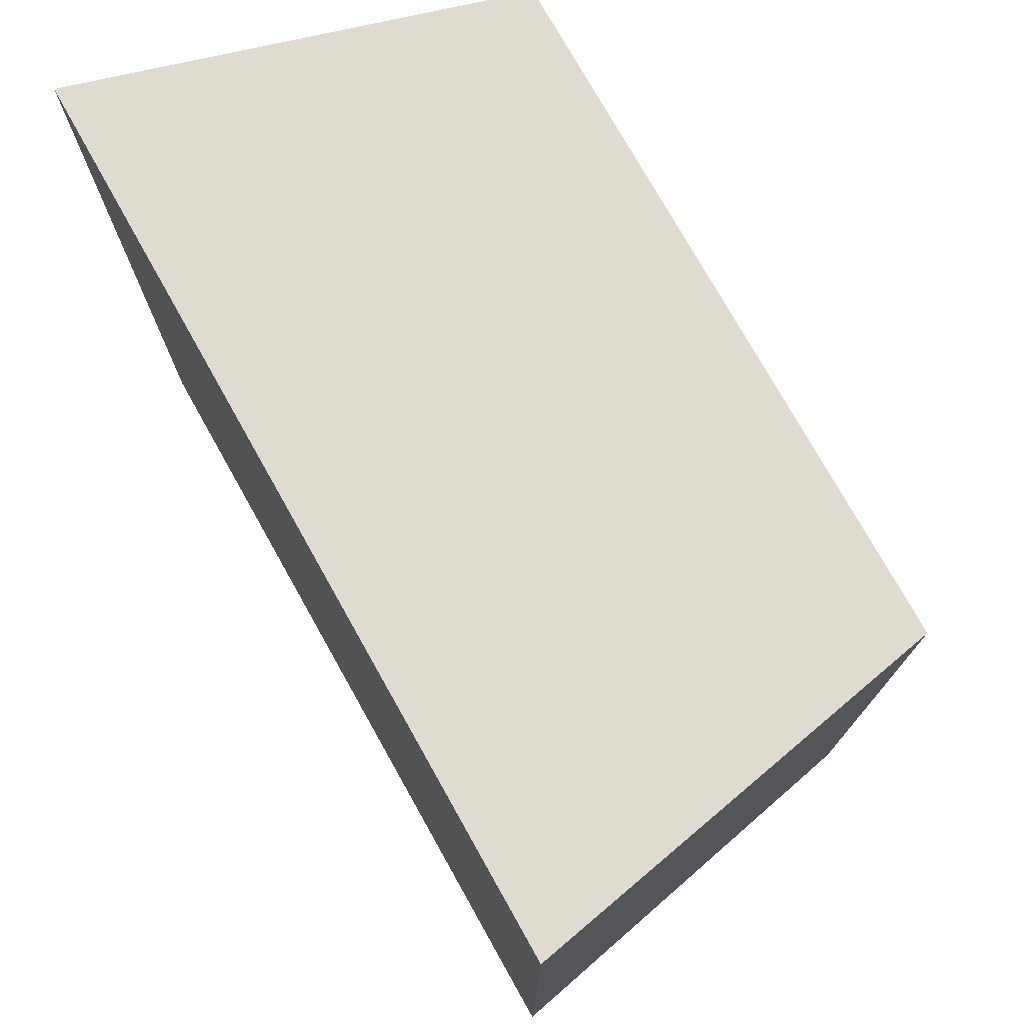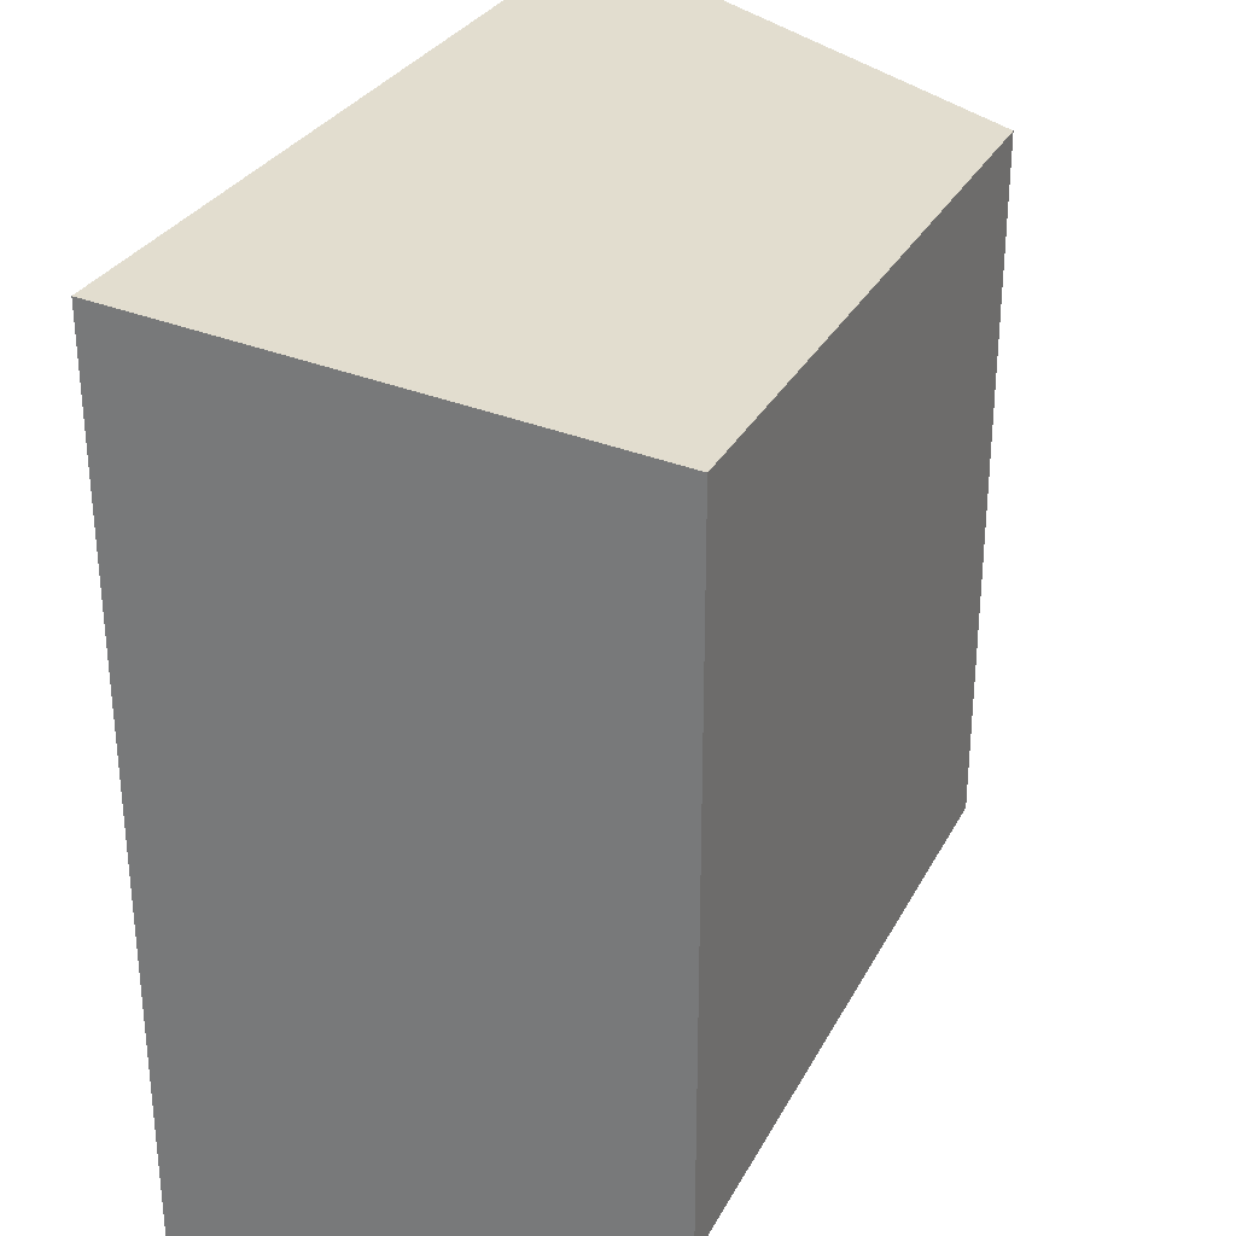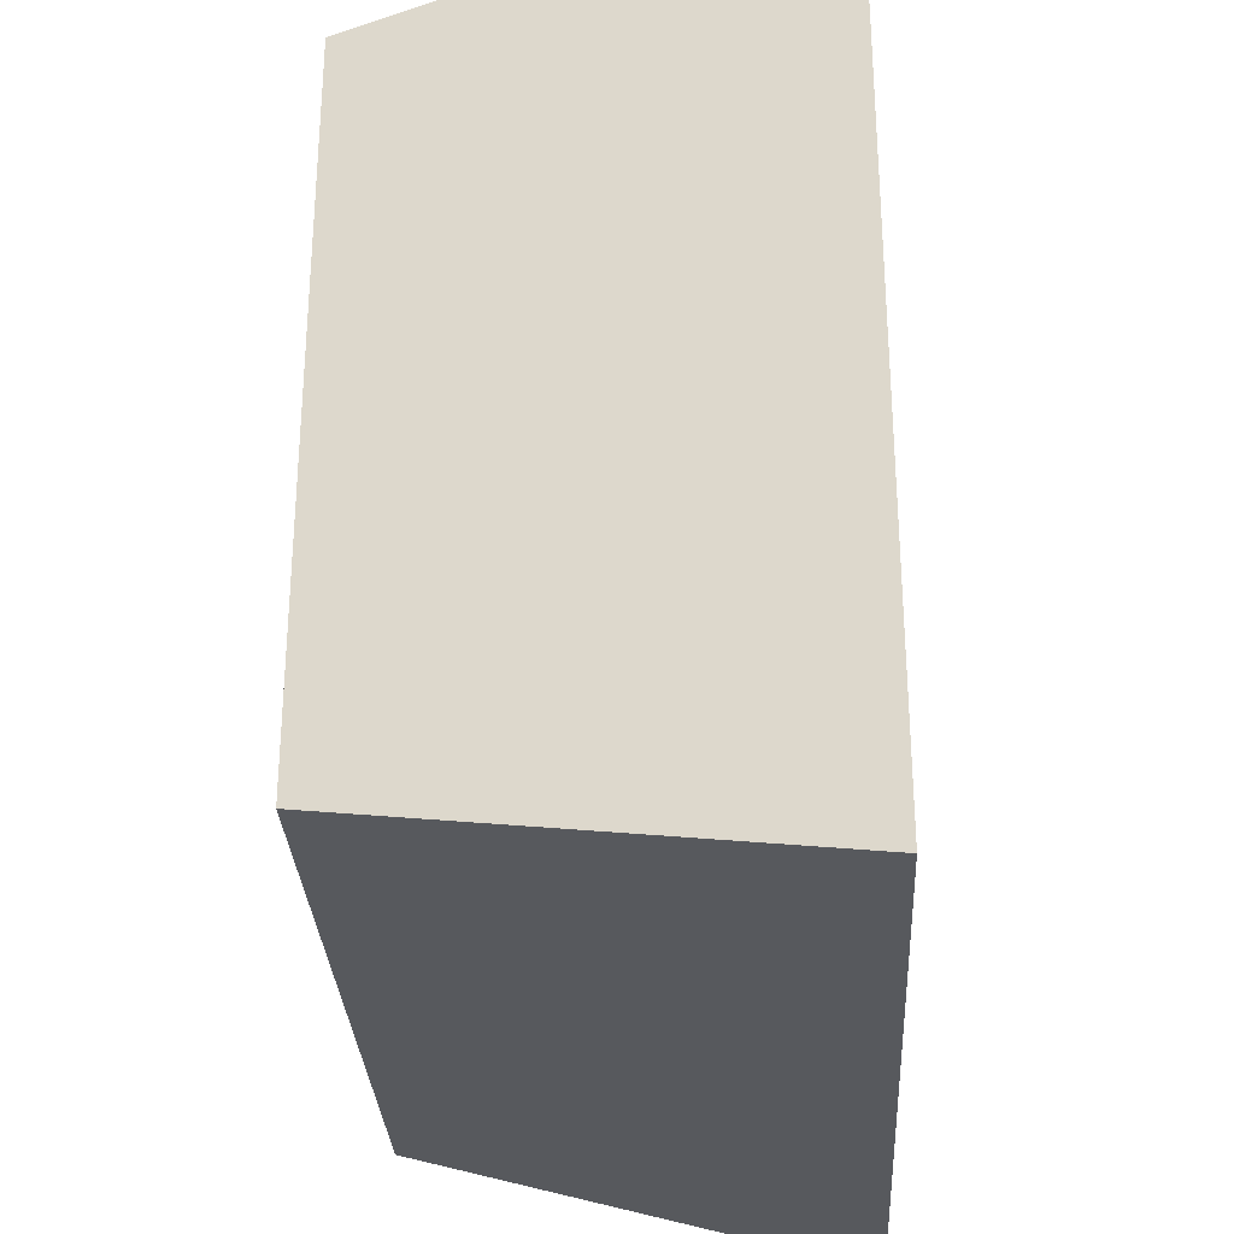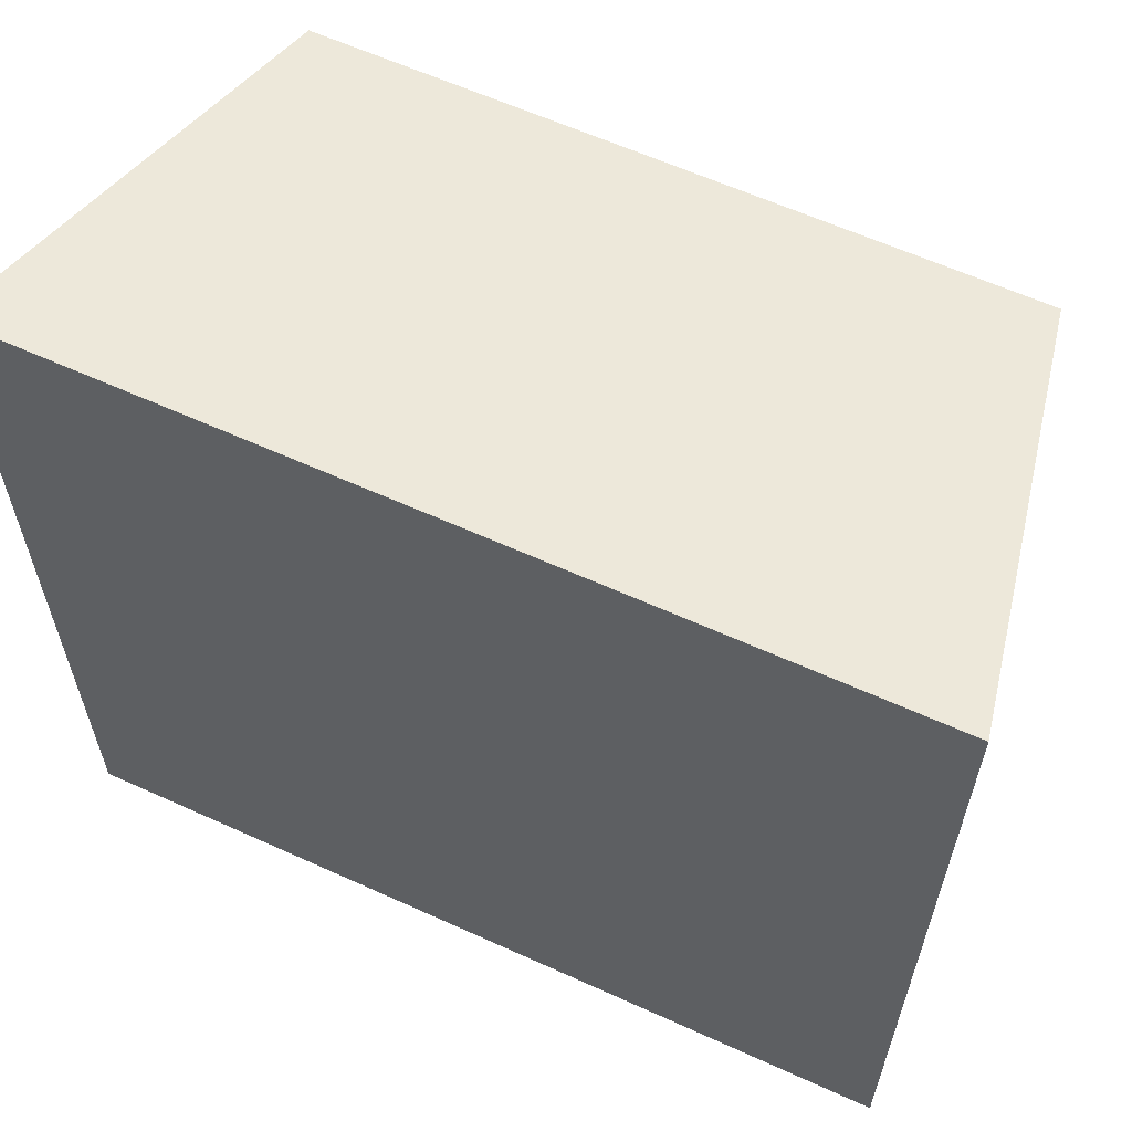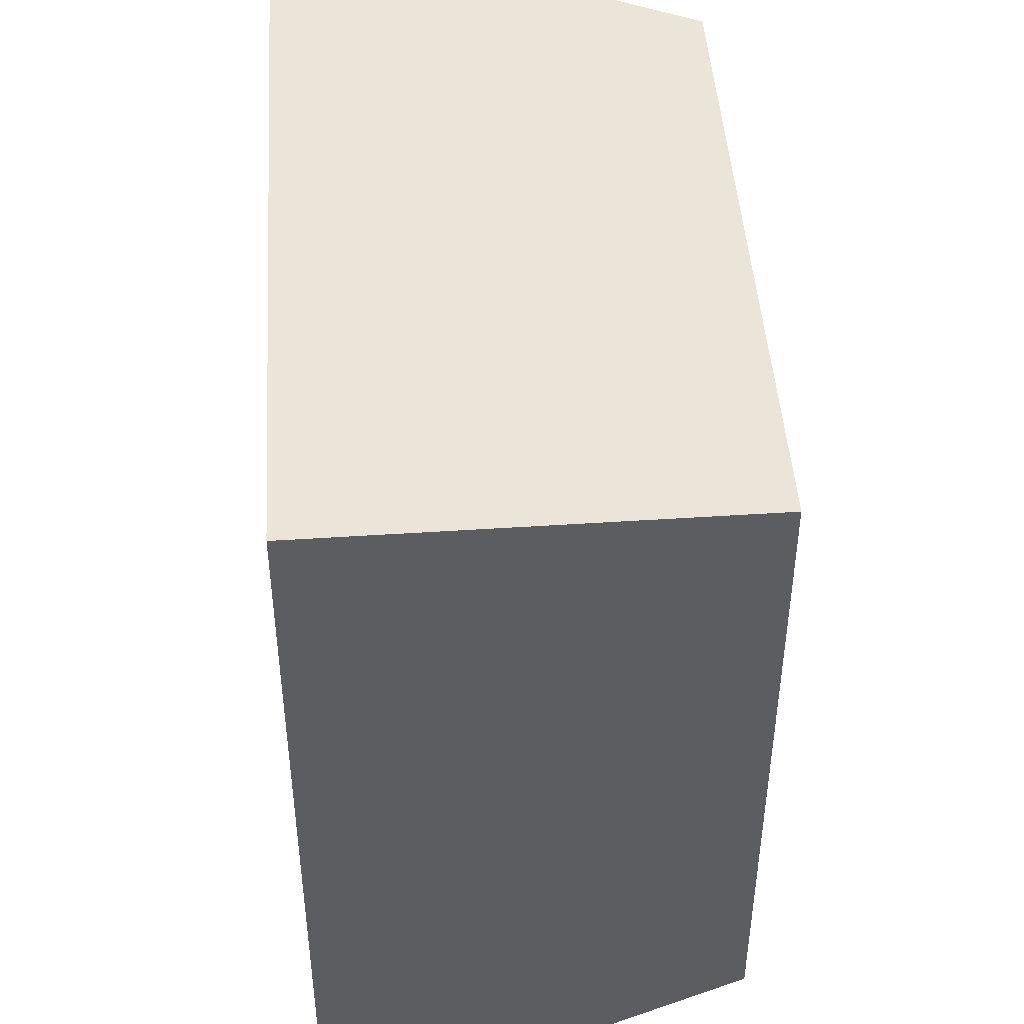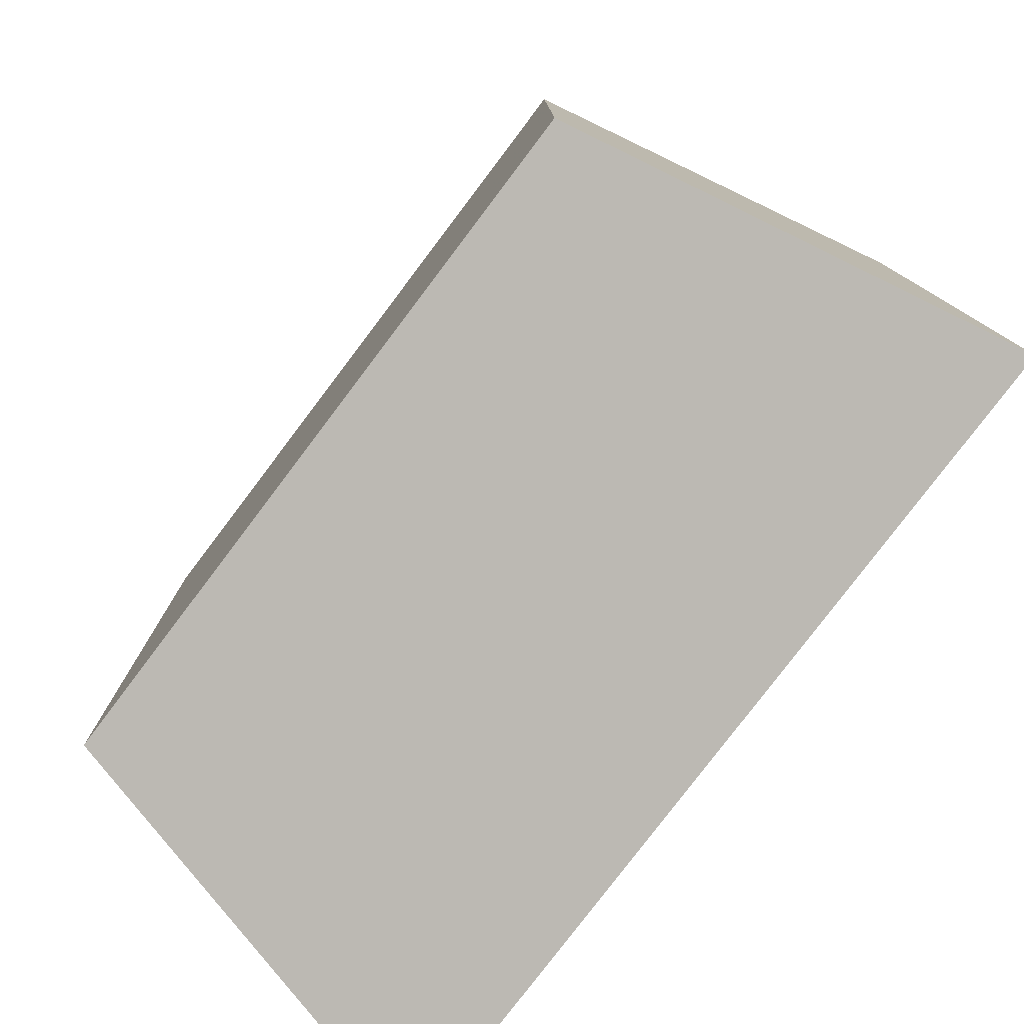
<metadata>
{"format":"obj","ext":"obj","renderer":"f3d","projection":"perspective","resolution":1024,"background":"white","views":[{"elev":75.7,"azim":60.7,"up":"+Z"},{"elev":30.1,"azim":113.6,"up":"+Z"},{"elev":-30.1,"azim":-86.9,"up":"+Z"},{"elev":61.5,"azim":24.8,"up":"+Z"},{"elev":46.2,"azim":86.3,"up":"+Z"},{"elev":-79.2,"azim":-127.1,"up":"+Z"}]}
</metadata>
<code>
v  -0.1563 0 0.1563
v  0.1563 0 0.1563
v  -0.1563 0 -0.1563
v  0.1563 0 -0.1563
v  -0.125 0.1563 0.125
v  0.125 0.1563 0.125
v  -0.125 0.1563 -0.125
v  0.125 0.1563 -0.125
v  -0.1563 0 0.1563
v  -0.1563 0 0.1563
v  0.1563 0 0.1563
v  0.1563 0 0.1563
v  -0.1563 0 -0.1563
v  -0.1563 0 -0.1563
v  0.1563 0 -0.1563
v  0.1563 0 -0.1563
v  -0.125 0.1563 0.125
v  -0.125 0.1563 0.125
v  0.125 0.1563 0.125
v  0.125 0.1563 0.125
v  -0.125 0.1563 -0.125
v  -0.125 0.1563 -0.125
v  0.125 0.1563 -0.125
v  0.125 0.1563 -0.125
g health_019
f 10 14 4
f 4 2 10
f 17 19 23
f 23 21 17
f 1 12 20
f 20 5 1
f 11 16 24
f 24 6 11
f 15 13 22
f 22 8 15
f 3 9 18
f 18 7 3

</code>
